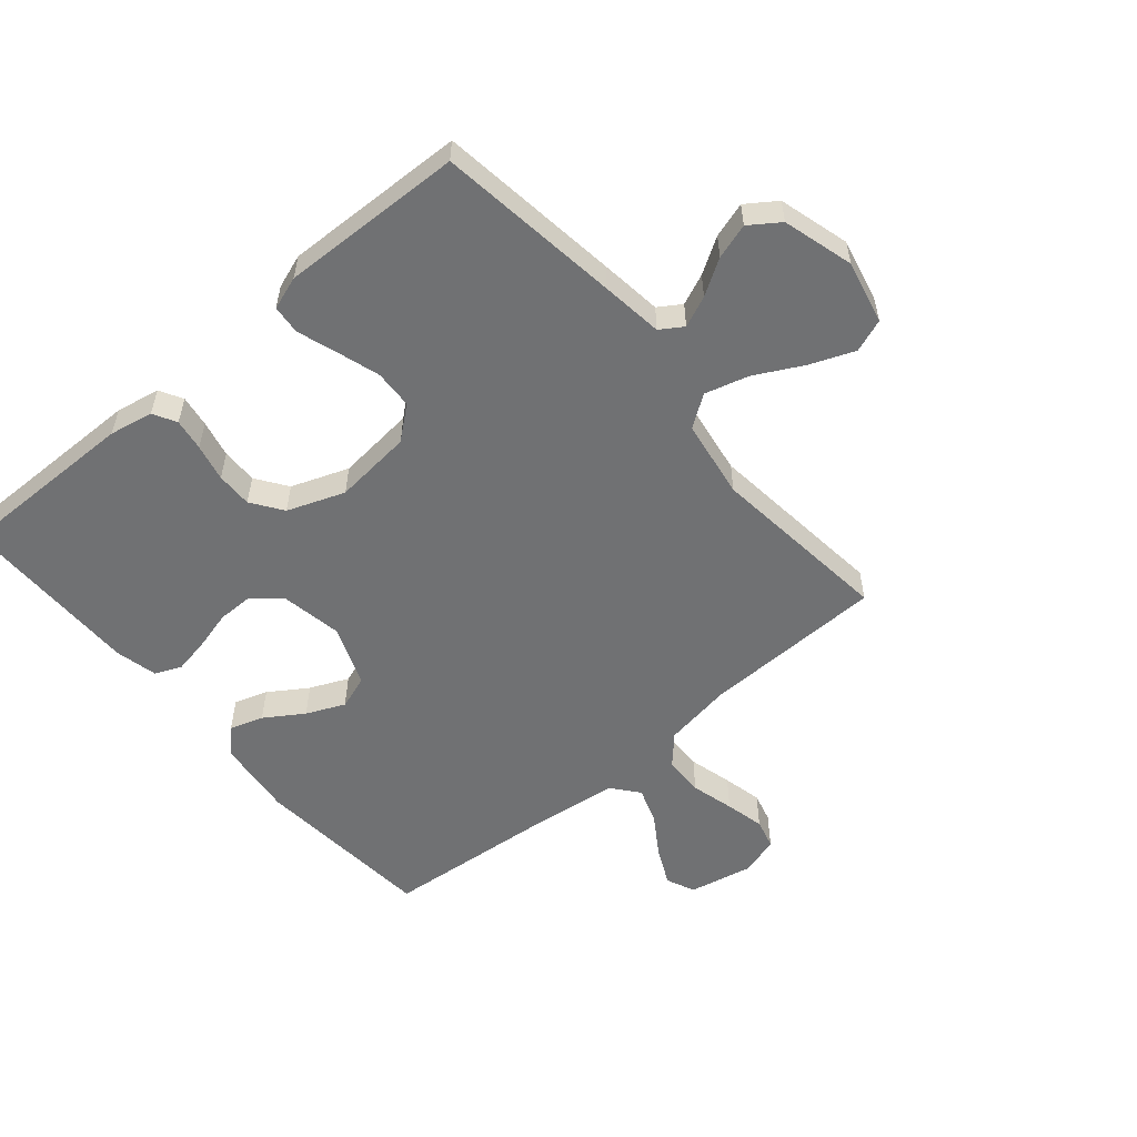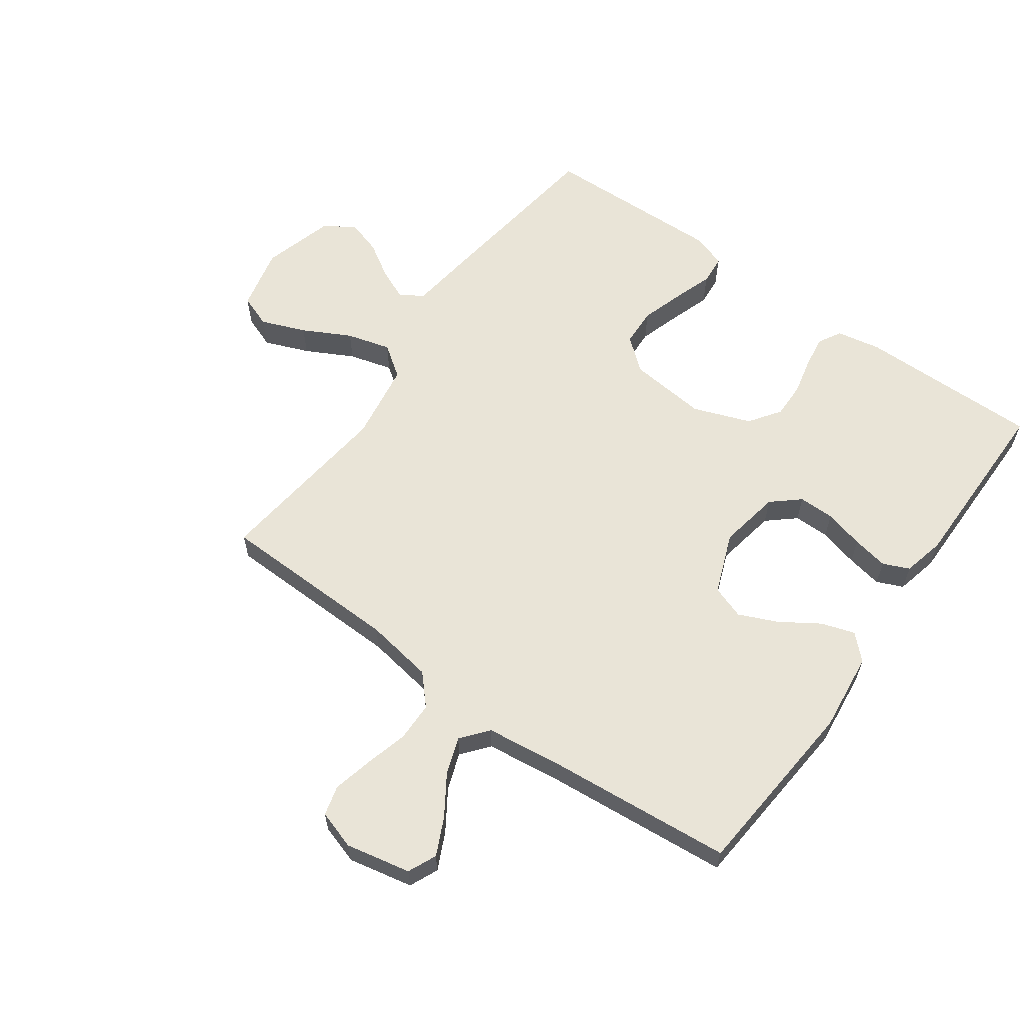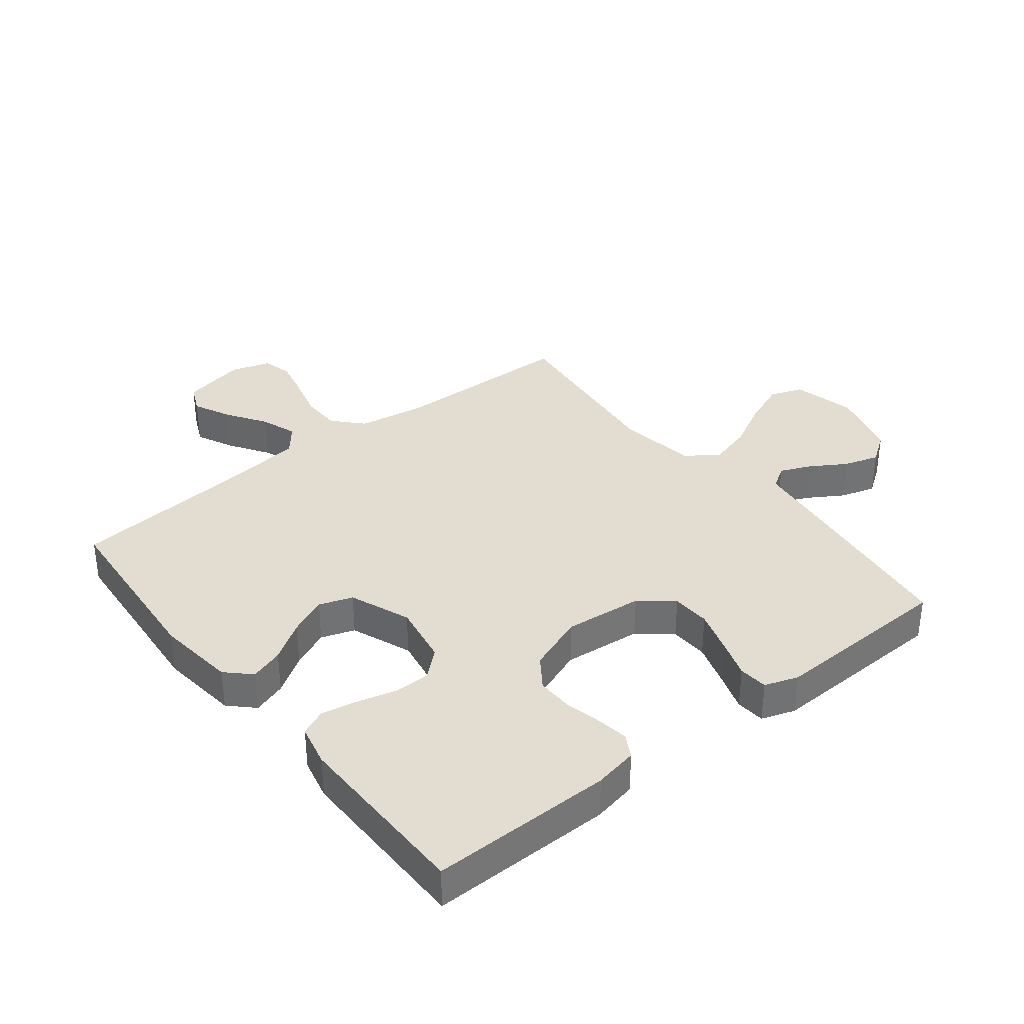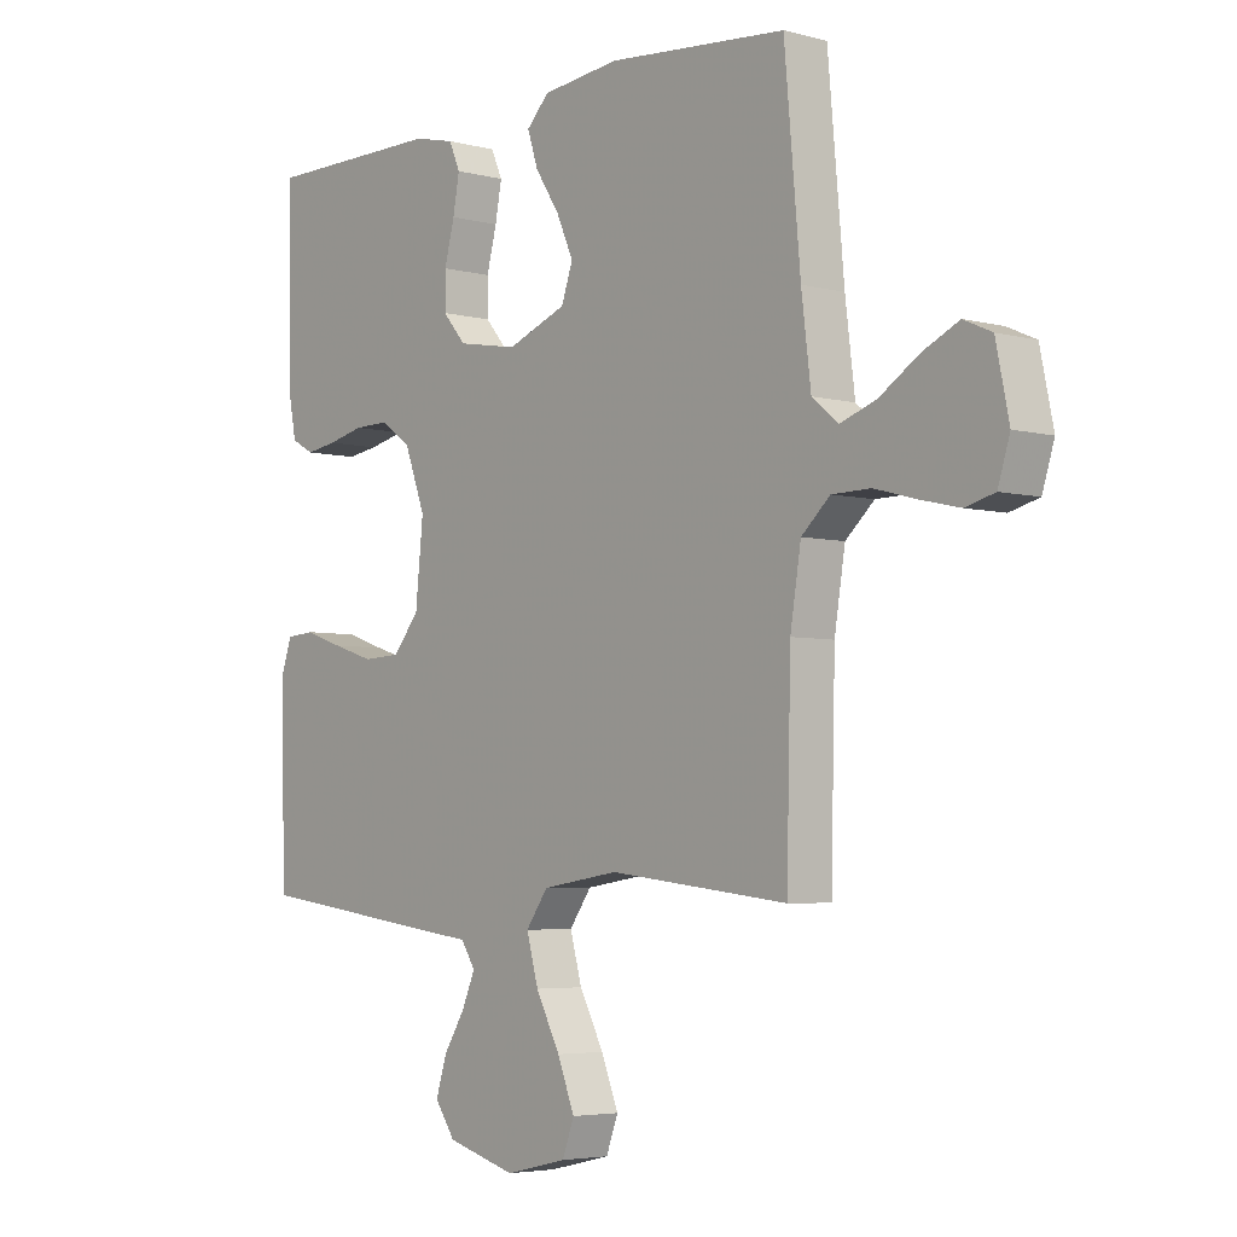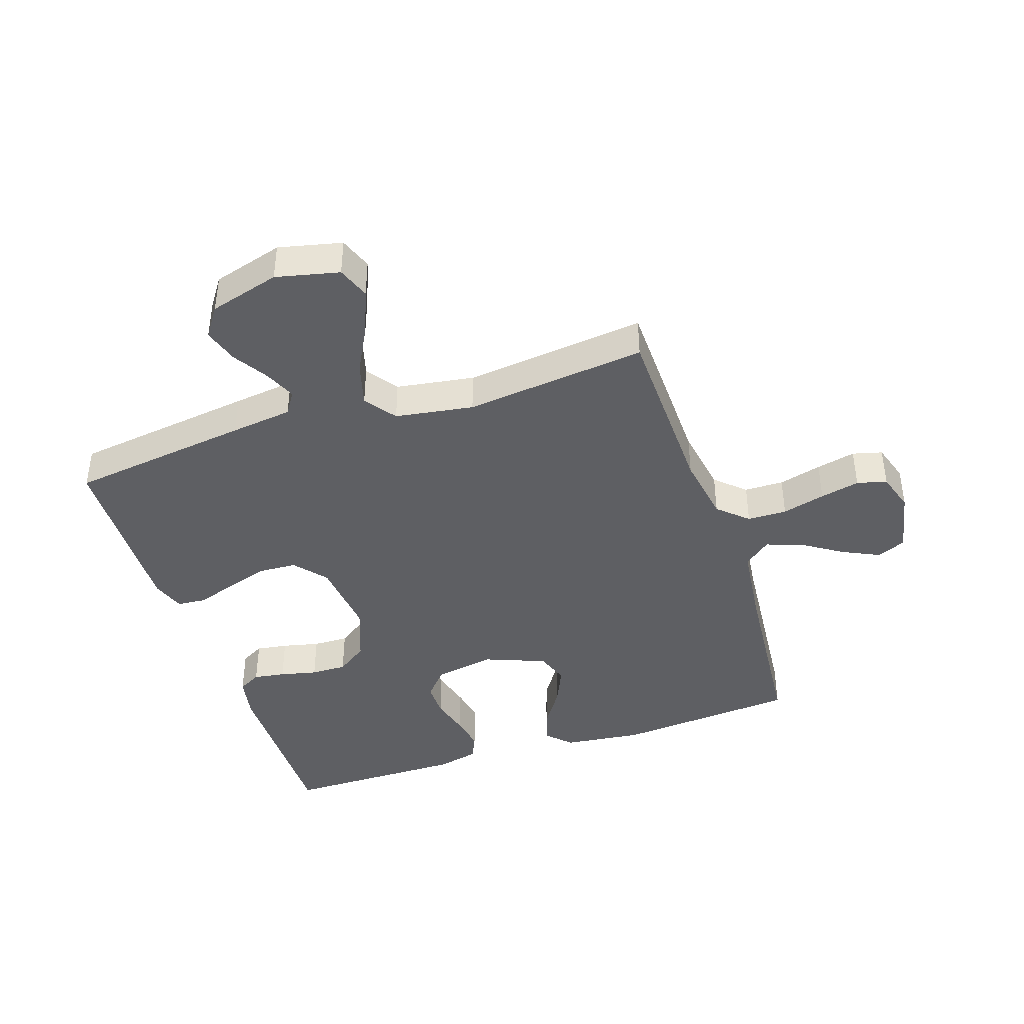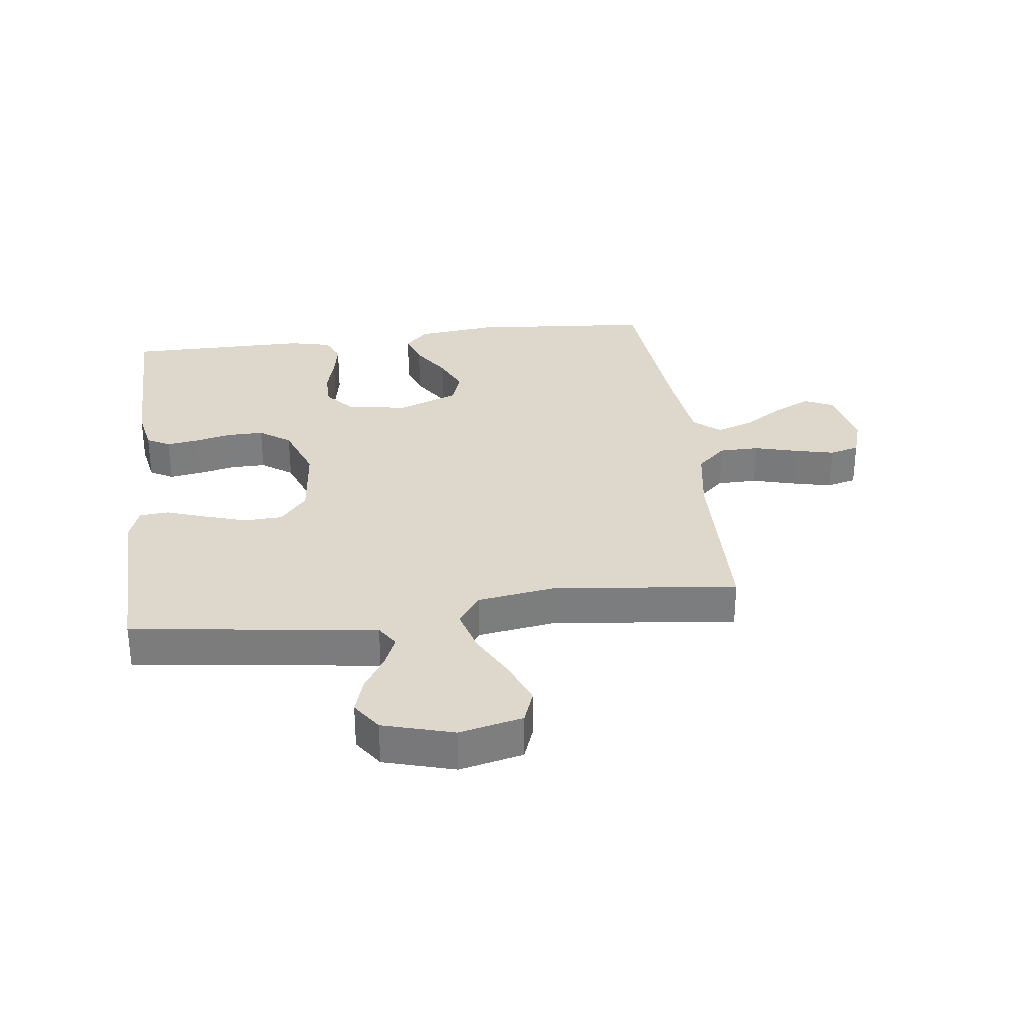
<metadata>
{"format":"obj","ext":"obj","renderer":"f3d","projection":"perspective","resolution":1024,"background":"white","views":[{"elev":-55.1,"azim":130.2,"up":"+Y"},{"elev":61.0,"azim":-54.3,"up":"+Y"},{"elev":35.3,"azim":51.6,"up":"+Y"},{"elev":-4.5,"azim":-130.5,"up":"+Z"},{"elev":-41.6,"azim":-161.6,"up":"+Y"},{"elev":31.1,"azim":172.9,"up":"+Y"}]}
</metadata>
<code>
v 0.5 0.07 0.5
v 0.497 0.07 0.2
v 0.483 0.07 0.128
v 0.445 0.07 0.107
v 0.393 0.07 0.115
v 0.332 0.07 0.129
v 0.273 0.07 0.13
v 0.222 0.07 0.094
v 0.187 0.07 0
v 0.2 0.07 -0.129
v 0.244 0.07 -0.182
v 0.307 0.07 -0.185
v 0.377 0.07 -0.163
v 0.442 0.07 -0.141
v 0.49 0.07 -0.145
v 0.509 0.07 -0.2
v 0.5 0.07 -0.5
v 0.2 0.07 -0.54
v 0.098 0.07 -0.553
v 0.074 0.07 -0.59
v 0.096 0.07 -0.641
v 0.132 0.07 -0.699
v 0.15 0.07 -0.757
v 0.116 0.07 -0.806
v 0 0.07 -0.839
v -0.104 0.07 -0.815
v -0.124 0.07 -0.761
v -0.095 0.07 -0.688
v -0.054 0.07 -0.61
v -0.034 0.07 -0.538
v -0.071 0.07 -0.486
v -0.2 0.07 -0.466
v -0.5 0.07 -0.5
v -0.507 0.07 -0.2
v -0.525 0.07 -0.088
v -0.573 0.07 -0.044
v -0.638 0.07 -0.043
v -0.709 0.07 -0.062
v -0.774 0.07 -0.077
v -0.823 0.07 -0.064
v -0.843 0.07 0
v -0.821 0.07 0.106
v -0.774 0.07 0.127
v -0.713 0.07 0.098
v -0.647 0.07 0.055
v -0.587 0.07 0.034
v -0.543 0.07 0.07
v -0.527 0.07 0.2
v -0.5 0.07 0.5
v -0.2 0.07 0.525
v -0.07 0.07 0.51
v -0.032 0.07 0.471
v -0.05 0.07 0.416
v -0.091 0.07 0.353
v -0.119 0.07 0.29
v -0.1 0.07 0.235
v 0 0.07 0.196
v 0.101 0.07 0.214
v 0.14 0.07 0.259
v 0.14 0.07 0.318
v 0.123 0.07 0.383
v 0.112 0.07 0.442
v 0.131 0.07 0.485
v 0.2 0.07 0.501
v 0.5 0 0.5
v 0.497 0 0.2
v 0.483 0 0.128
v 0.445 0 0.107
v 0.393 0 0.115
v 0.332 0 0.129
v 0.273 0 0.13
v 0.222 0 0.094
v 0.187 0 0
v 0.2 0 -0.129
v 0.244 0 -0.182
v 0.307 0 -0.185
v 0.377 0 -0.163
v 0.442 0 -0.141
v 0.49 0 -0.145
v 0.509 0 -0.2
v 0.5 0 -0.5
v 0.2 0 -0.54
v 0.098 0 -0.553
v 0.074 0 -0.59
v 0.096 0 -0.641
v 0.132 0 -0.699
v 0.15 0 -0.757
v 0.116 0 -0.806
v 0 0 -0.839
v -0.104 0 -0.815
v -0.124 0 -0.761
v -0.095 0 -0.688
v -0.054 0 -0.61
v -0.034 0 -0.538
v -0.071 0 -0.486
v -0.2 0 -0.466
v -0.5 0 -0.5
v -0.507 0 -0.2
v -0.525 0 -0.088
v -0.573 0 -0.044
v -0.638 0 -0.043
v -0.709 0 -0.062
v -0.774 0 -0.077
v -0.823 0 -0.064
v -0.843 0 0
v -0.821 0 0.106
v -0.774 0 0.127
v -0.713 0 0.098
v -0.647 0 0.055
v -0.587 0 0.034
v -0.543 0 0.07
v -0.527 0 0.2
v -0.5 0 0.5
v -0.2 0 0.525
v -0.07 0 0.51
v -0.032 0 0.471
v -0.05 0 0.416
v -0.091 0 0.353
v -0.119 0 0.29
v -0.1 0 0.235
v 0 0 0.196
v 0.101 0 0.214
v 0.14 0 0.259
v 0.14 0 0.318
v 0.123 0 0.383
v 0.112 0 0.442
v 0.131 0 0.485
v 0.2 0 0.501
f 4 5 6
f 3 4 6
f 2 3 6
f 1 2 6
f 64 1 6
f 63 64 6
f 62 63 6
f 61 62 6
f 60 61 6
f 59 60 6 7
f 58 59 7 8
f 57 58 8 9
f 56 57 9 10
f 52 53 54
f 51 52 54
f 50 51 54
f 49 50 54
f 48 49 54
f 47 48 54 55
f 46 47 55 56
f 43 44 45
f 42 43 45
f 41 42 45
f 40 41 45
f 39 40 45
f 38 39 45
f 37 38 45
f 36 37 45 46
f 46 56 10
f 36 46 10
f 35 36 10
f 32 33 34
f 35 10 11
f 34 35 11
f 32 34 11
f 31 32 11
f 27 28 29
f 26 27 29
f 25 26 29
f 24 25 29
f 23 24 29
f 22 23 29
f 21 22 29
f 20 21 29 30
f 31 11 12
f 30 31 12
f 20 30 12
f 19 20 12
f 17 18 19
f 16 17 19
f 15 16 19
f 14 15 19
f 13 14 19
f 12 13 19
f 70 69 68
f 70 68 67
f 70 67 66
f 70 66 65
f 70 65 128
f 70 128 127
f 70 127 126
f 70 126 125
f 70 125 124
f 71 70 124 123
f 72 71 123 122
f 73 72 122 121
f 74 73 121 120
f 118 117 116
f 118 116 115
f 118 115 114
f 118 114 113
f 118 113 112
f 119 118 112 111
f 120 119 111 110
f 109 108 107
f 109 107 106
f 109 106 105
f 109 105 104
f 109 104 103
f 109 103 102
f 109 102 101
f 110 109 101 100
f 74 120 110
f 74 110 100
f 74 100 99
f 98 97 96
f 75 74 99
f 75 99 98
f 75 98 96
f 75 96 95
f 93 92 91
f 93 91 90
f 93 90 89
f 93 89 88
f 93 88 87
f 93 87 86
f 93 86 85
f 94 93 85 84
f 76 75 95
f 76 95 94
f 76 94 84
f 76 84 83
f 83 82 81
f 83 81 80
f 83 80 79
f 83 79 78
f 83 78 77
f 83 77 76
f 1 65 66 2
f 2 66 67 3
f 3 67 68 4
f 4 68 69 5
f 5 69 70 6
f 6 70 71 7
f 7 71 72 8
f 8 72 73 9
f 9 73 74 10
f 10 74 75 11
f 11 75 76 12
f 12 76 77 13
f 13 77 78 14
f 14 78 79 15
f 15 79 80 16
f 16 80 81 17
f 17 81 82 18
f 18 82 83 19
f 19 83 84 20
f 20 84 85 21
f 21 85 86 22
f 22 86 87 23
f 23 87 88 24
f 24 88 89 25
f 25 89 90 26
f 26 90 91 27
f 27 91 92 28
f 28 92 93 29
f 29 93 94 30
f 30 94 95 31
f 31 95 96 32
f 32 96 97 33
f 33 97 98 34
f 34 98 99 35
f 35 99 100 36
f 36 100 101 37
f 37 101 102 38
f 38 102 103 39
f 39 103 104 40
f 40 104 105 41
f 41 105 106 42
f 42 106 107 43
f 43 107 108 44
f 44 108 109 45
f 45 109 110 46
f 46 110 111 47
f 47 111 112 48
f 48 112 113 49
f 49 113 114 50
f 50 114 115 51
f 51 115 116 52
f 52 116 117 53
f 53 117 118 54
f 54 118 119 55
f 55 119 120 56
f 56 120 121 57
f 57 121 122 58
f 58 122 123 59
f 59 123 124 60
f 60 124 125 61
f 61 125 126 62
f 62 126 127 63
f 63 127 128 64
f 64 128 65 1

</code>
